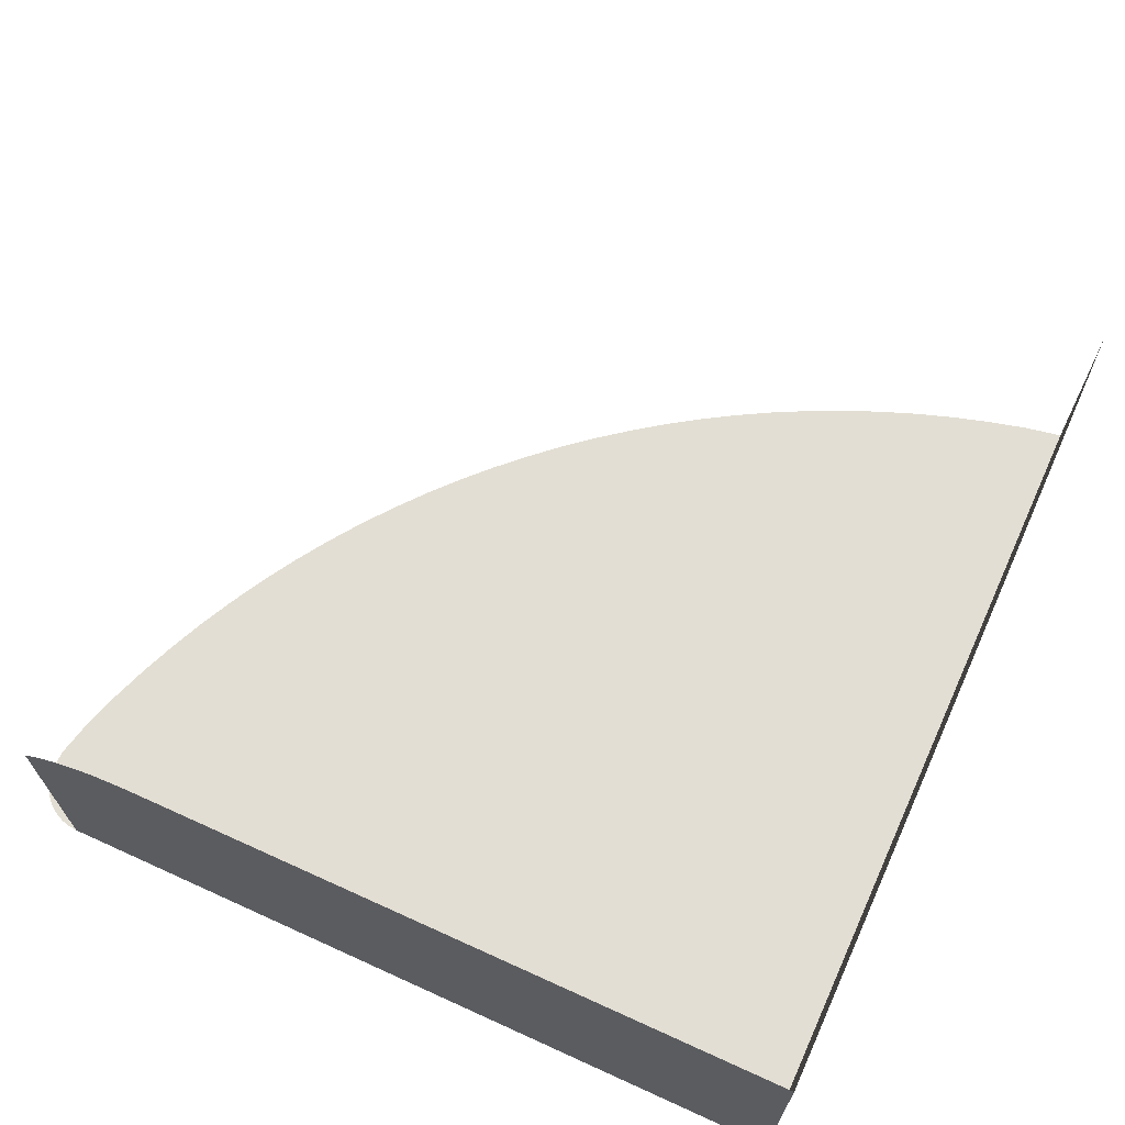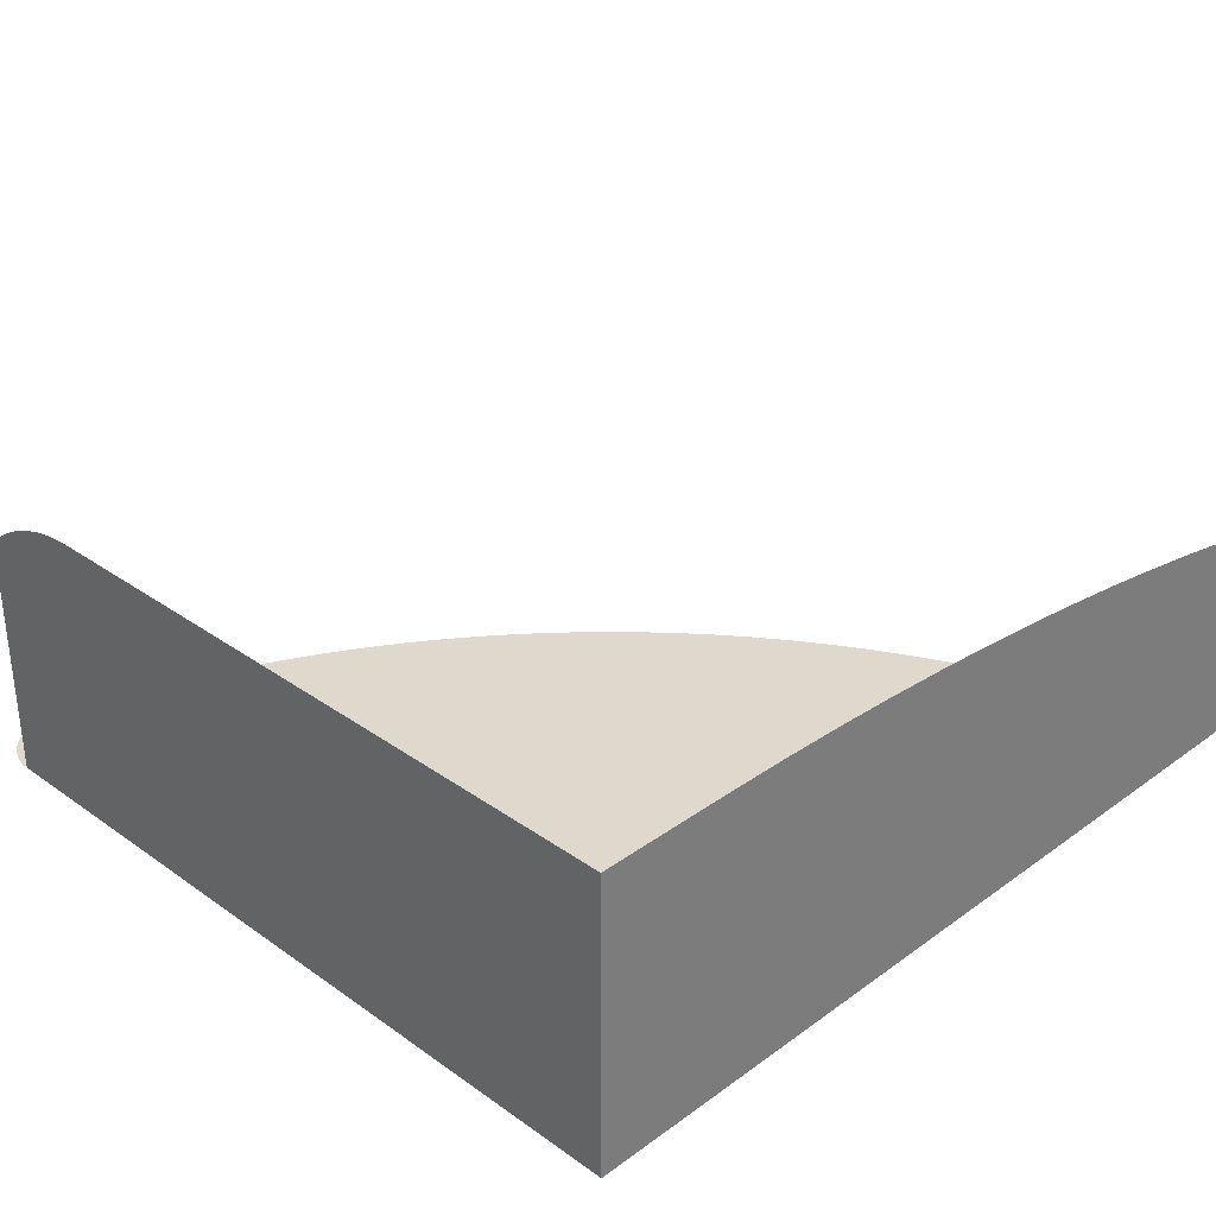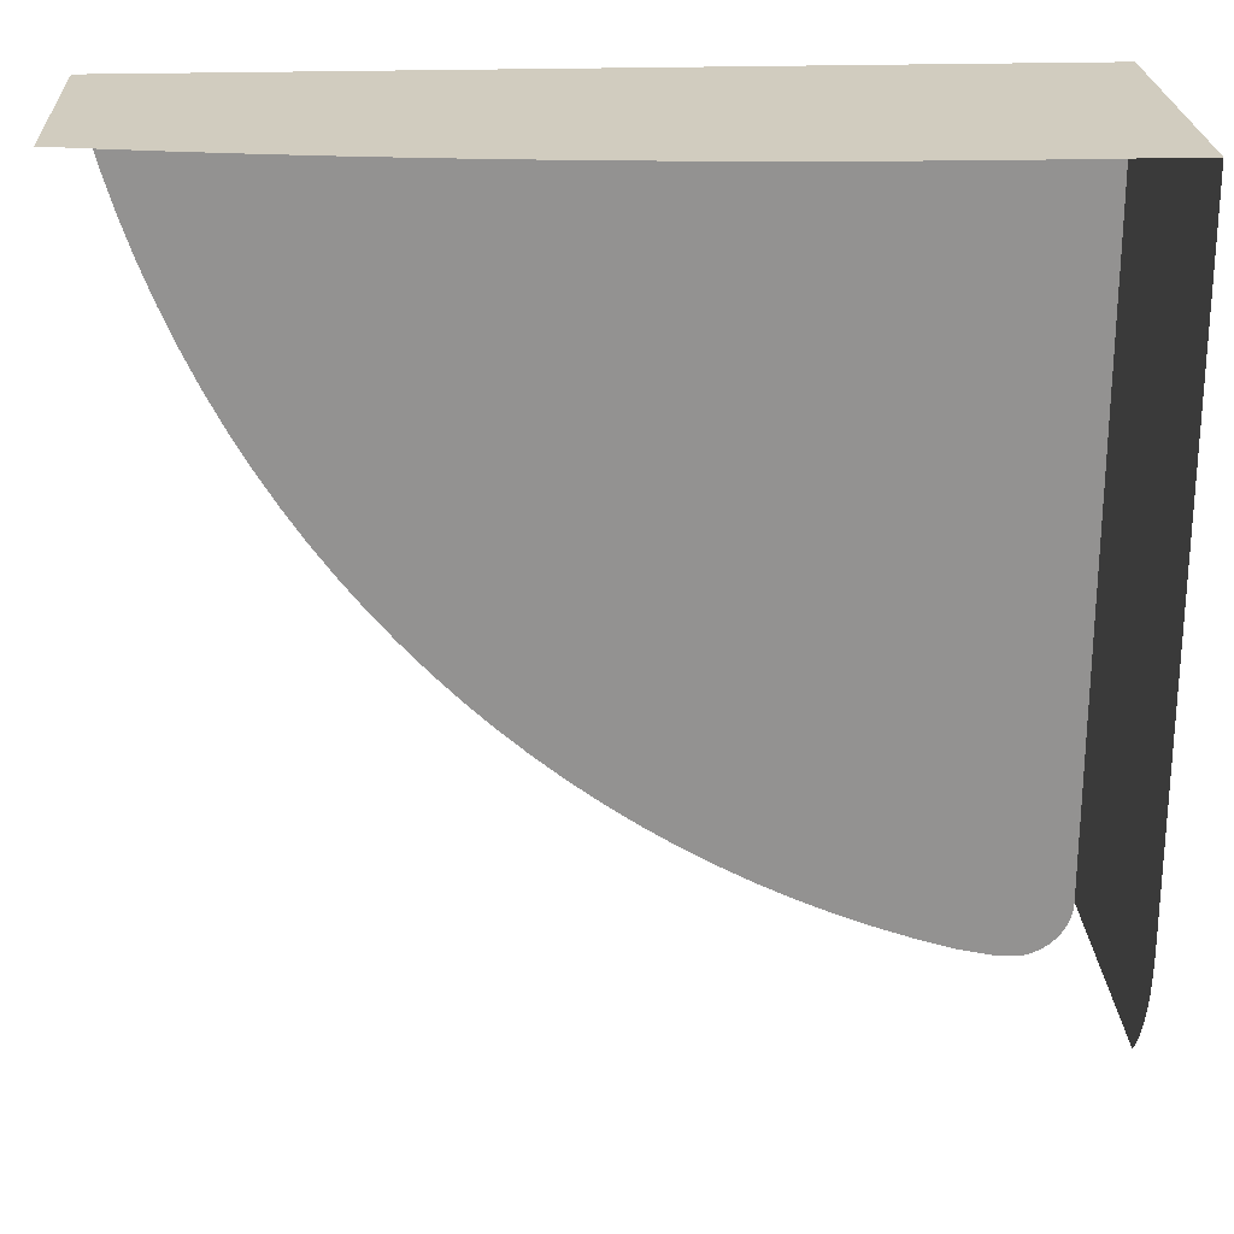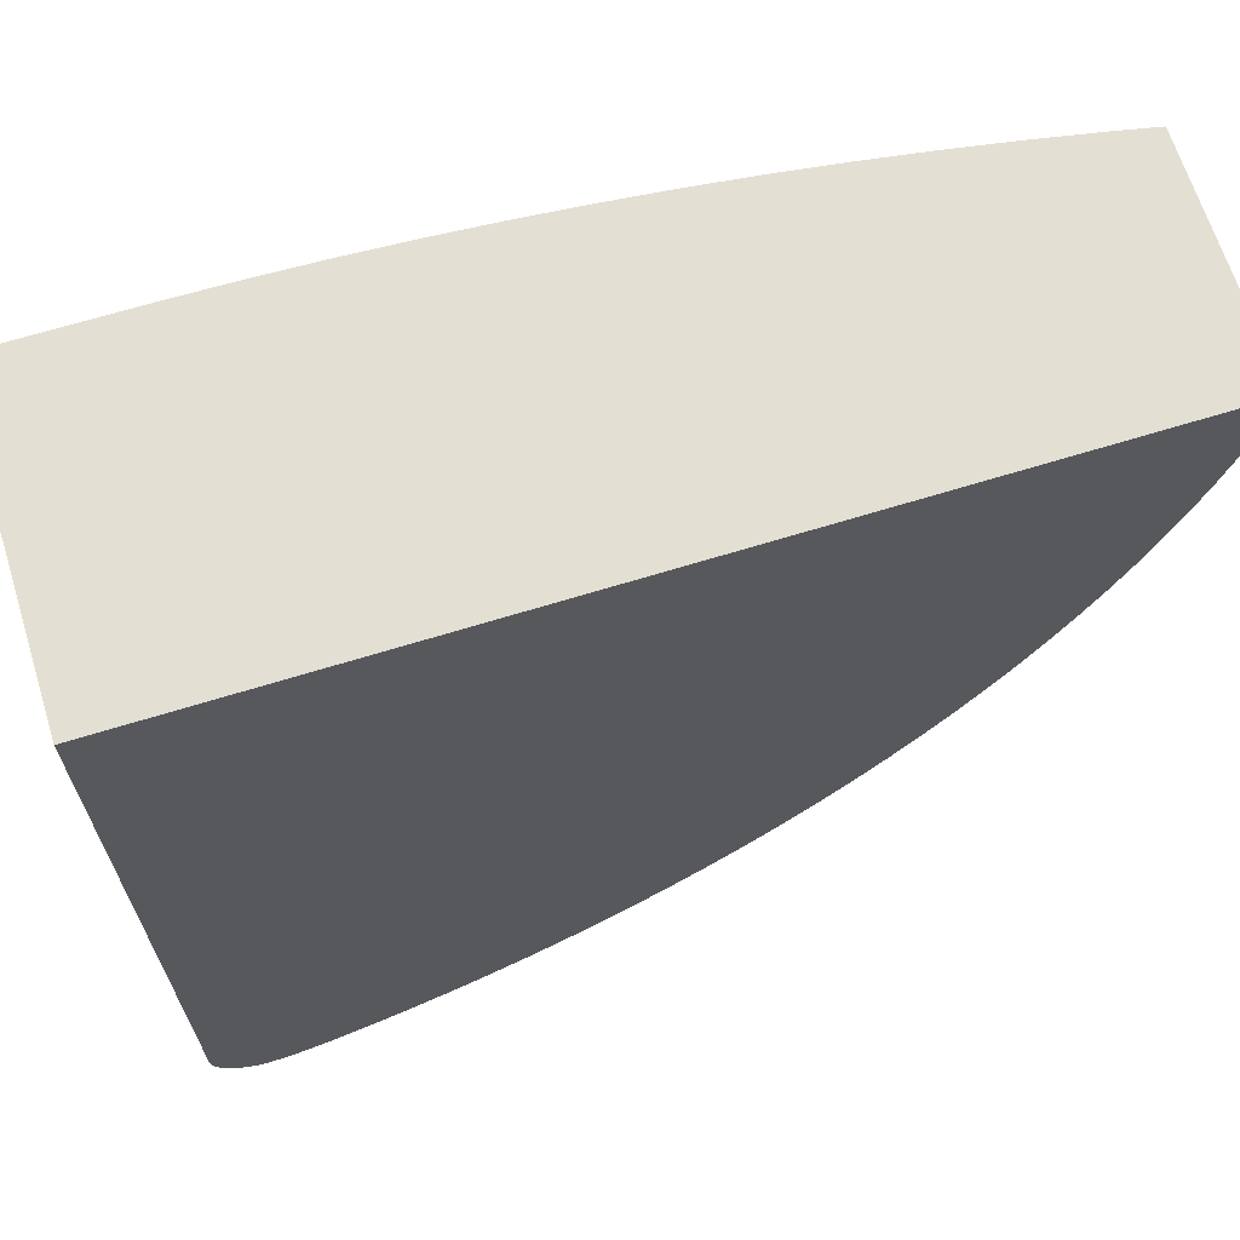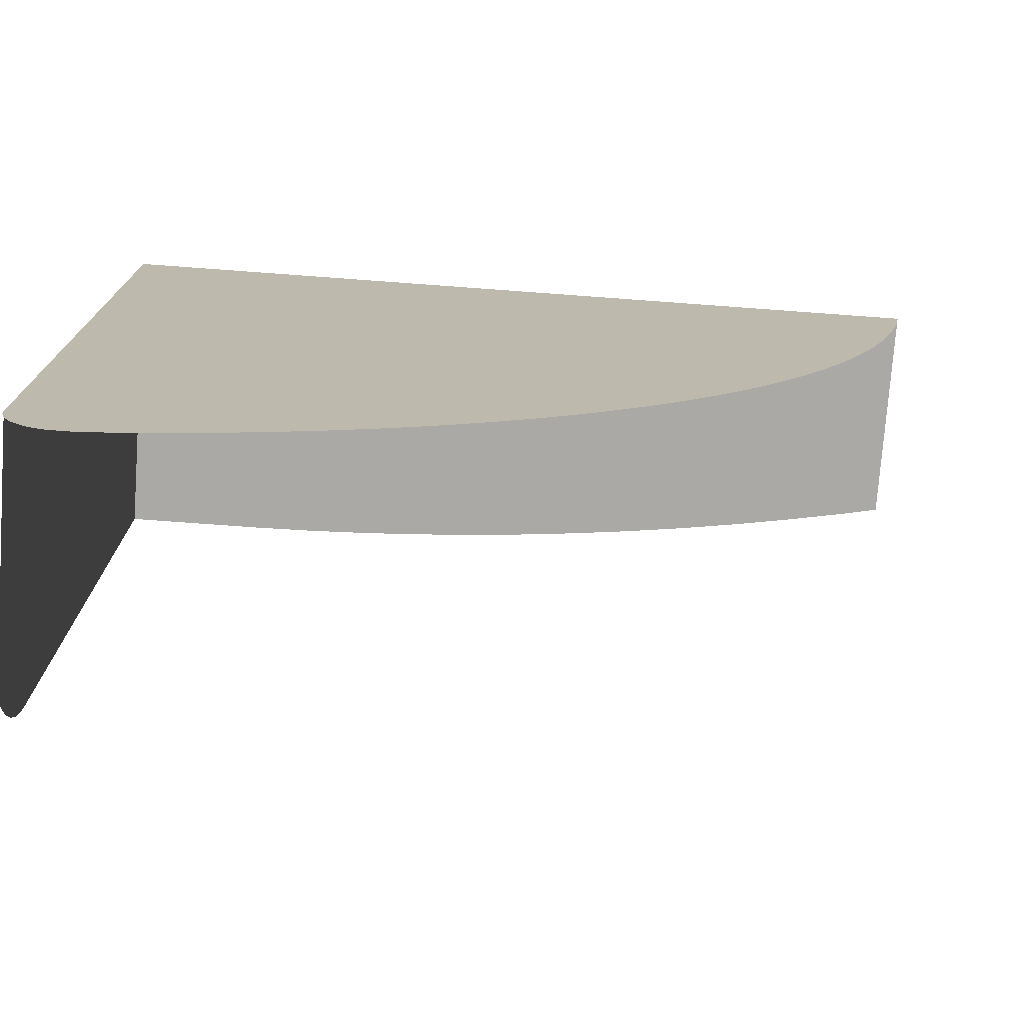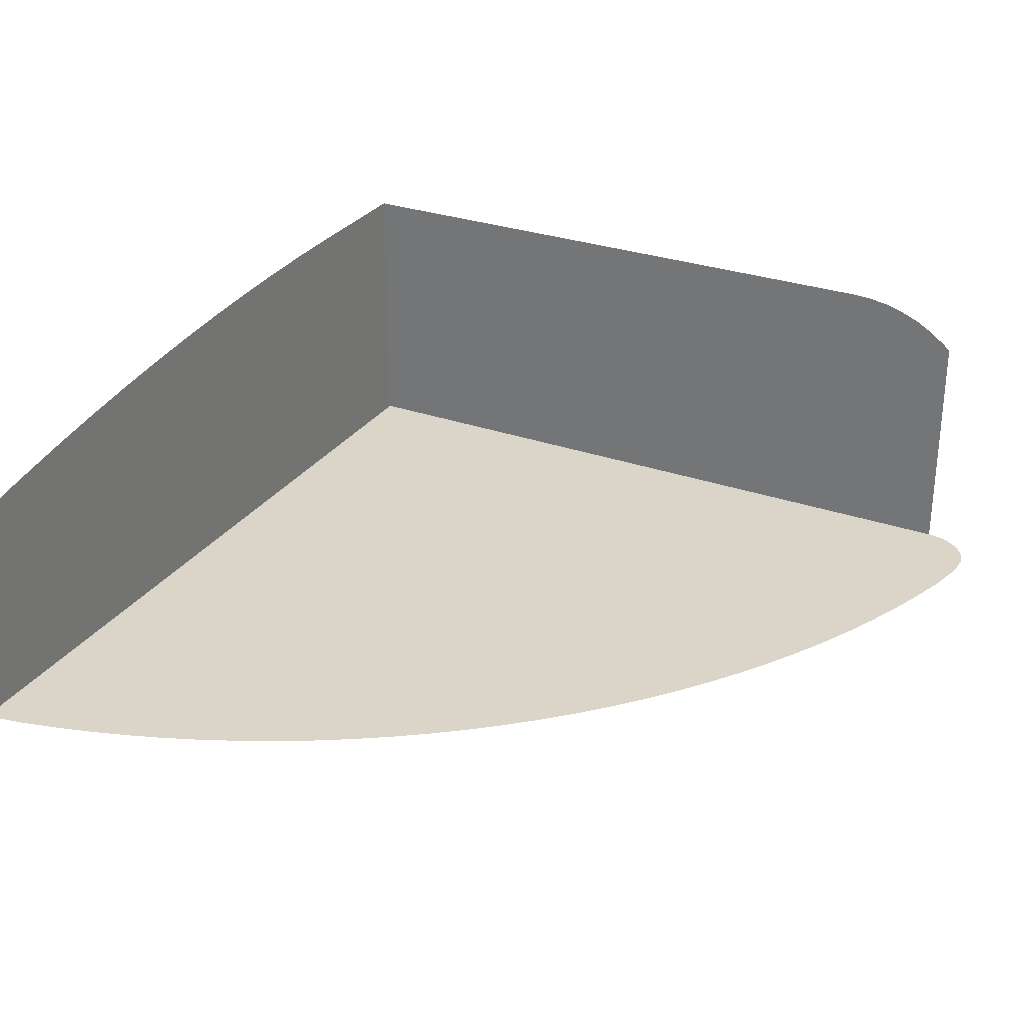
<metadata>
{"format":"obj","ext":"obj","renderer":"f3d","projection":"perspective","resolution":1024,"background":"white","views":[{"elev":67.2,"azim":-65.5,"up":"+Y"},{"elev":31.9,"azim":-45.3,"up":"+Y"},{"elev":23.8,"azim":177.1,"up":"+Z"},{"elev":66.4,"azim":-17.3,"up":"+Z"},{"elev":-75.3,"azim":-4.2,"up":"+Z"},{"elev":29.1,"azim":117.7,"up":"+Y"}]}
</metadata>
<code>
o #ID118
v 0.09107 0.006033 -0.6474
v 0.1081 0.04167 -0.6474
v 0.09107 0.04167 -0.6474
v 0.1154 0.04157 -0.6474
v 0.1228 0.04136 -0.6474
v 0.1301 0.04102 -0.6474
v 0.1375 0.04055 -0.6474
v 0.1448 0.03996 -0.6474
v 0.1521 0.03925 -0.6474
v 0.1594 0.03841 -0.6474
v 0.1667 0.03744 -0.6474
v 0.174 0.03635 -0.6474
v 0.1812 0.03514 -0.6474
v 0.1885 0.03381 -0.6474
v 0.1932 0.03284 -0.6474
v 0.1932 0.006033 -0.6474
v 0.09107 0.04167 -0.7257
v 0.09107 0.006033 -0.6474
v 0.09107 0.04167 -0.6474
v 0.09107 0.006033 -0.7402
v 0.09107 0.04152 -0.7282
v 0.09107 0.04108 -0.7306
v 0.09107 0.04036 -0.733
v 0.09107 0.03937 -0.7353
v 0.09107 0.03812 -0.7375
v 0.09107 0.03662 -0.7395
v 0.09107 0.03591 -0.7402
v 0.09107 0.006033 -0.6474
v 0.1923 0.006033 -0.6521
v 0.1932 0.006033 -0.6474
v 0.1912 0.006033 -0.6568
v 0.1898 0.006033 -0.6614
v 0.1883 0.006033 -0.666
v 0.1866 0.006033 -0.6705
v 0.1847 0.006033 -0.6749
v 0.1827 0.006033 -0.6793
v 0.1805 0.006033 -0.6836
v 0.1782 0.006033 -0.6878
v 0.1756 0.006033 -0.6919
v 0.173 0.006033 -0.6959
v 0.1702 0.006033 -0.6998
v 0.1672 0.006033 -0.7036
v 0.1641 0.006033 -0.7073
v 0.1609 0.006033 -0.7108
v 0.1575 0.006033 -0.7143
v 0.154 0.006033 -0.7176
v 0.1504 0.006033 -0.7208
v 0.1467 0.006033 -0.7238
v 0.1428 0.006033 -0.7267
v 0.1389 0.006033 -0.7294
v 0.1348 0.006033 -0.732
v 0.1306 0.006033 -0.7345
v 0.1264 0.006033 -0.7368
v 0.1221 0.006033 -0.7389
v 0.1177 0.006033 -0.7408
v 0.1132 0.006033 -0.7426
v 0.1087 0.006033 -0.7443
v 0.1041 0.006033 -0.7457
v 0.0994 0.006033 -0.7467
v 0.09912 0.006033 -0.7468
v 0.09638 0.006033 -0.7468
v 0.09541 0.006033 -0.7465
v 0.09449 0.006033 -0.7461
v 0.09364 0.006033 -0.7455
v 0.0929 0.006033 -0.7448
v 0.09226 0.006033 -0.744
v 0.09175 0.006033 -0.7432
v 0.09137 0.006033 -0.7422
v 0.09115 0.006033 -0.7412
v 0.09107 0.006033 -0.7402
f 1 2 3
f 2 1 4
f 4 1 5
f 5 1 6
f 6 1 7
f 7 1 8
f 8 1 9
f 9 1 10
f 10 1 11
f 11 1 12
f 12 1 13
f 13 1 14
f 14 1 15
f 15 1 16
f 17 18 19
f 18 17 20
f 20 17 21
f 20 21 22
f 20 22 23
f 20 23 24
f 20 24 25
f 20 25 26
f 20 26 27
f 28 29 30
f 29 28 31
f 31 28 32
f 32 28 33
f 33 28 34
f 34 28 35
f 35 28 36
f 36 28 37
f 37 28 38
f 38 28 39
f 39 28 40
f 40 28 41
f 41 28 42
f 42 28 43
f 43 28 44
f 44 28 45
f 45 28 46
f 46 28 47
f 47 28 48
f 48 28 49
f 49 28 50
f 50 28 51
f 51 28 52
f 52 28 53
f 53 28 54
f 54 28 55
f 55 28 56
f 56 28 57
f 57 28 58
f 58 28 59
f 59 28 60
f 60 28 61
f 61 28 62
f 62 28 63
f 63 28 64
f 64 28 65
f 65 28 66
f 66 28 67
f 67 28 68
f 68 28 69
f 69 28 70

</code>
